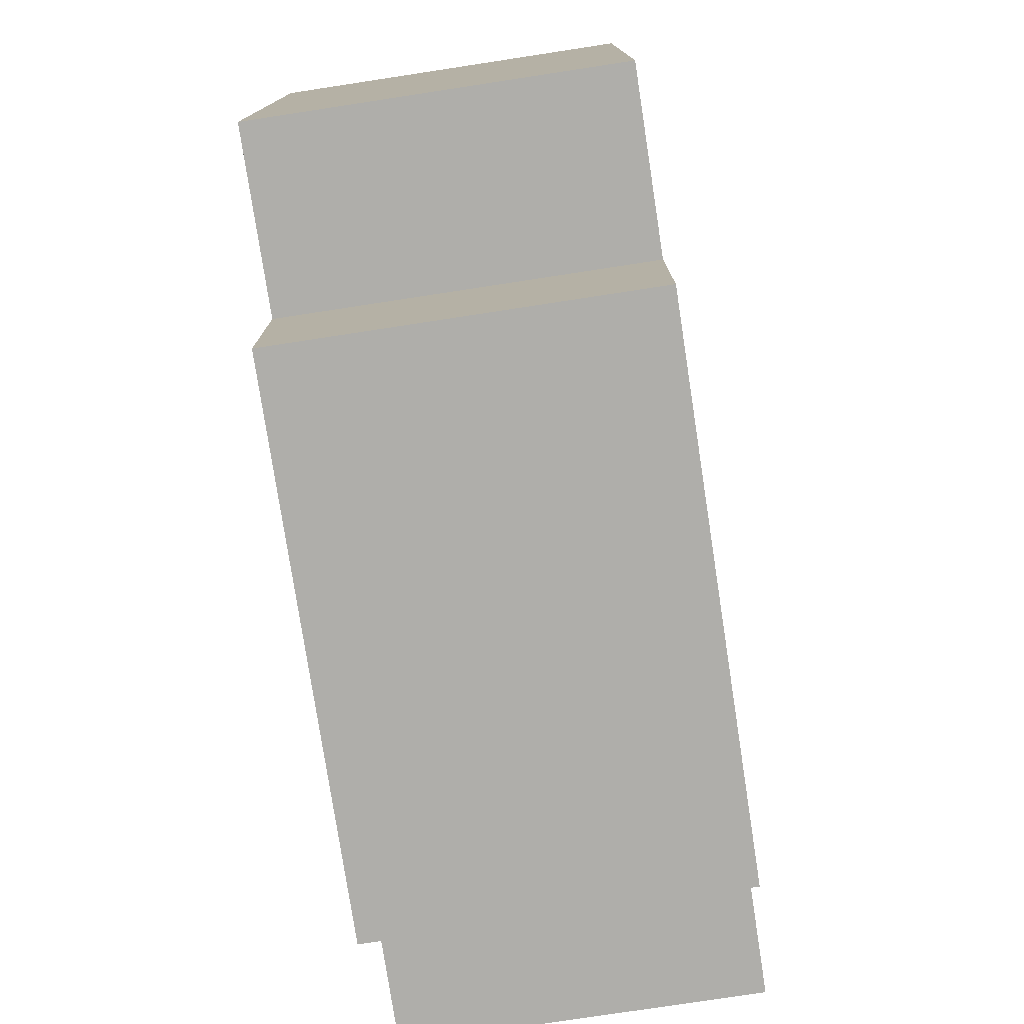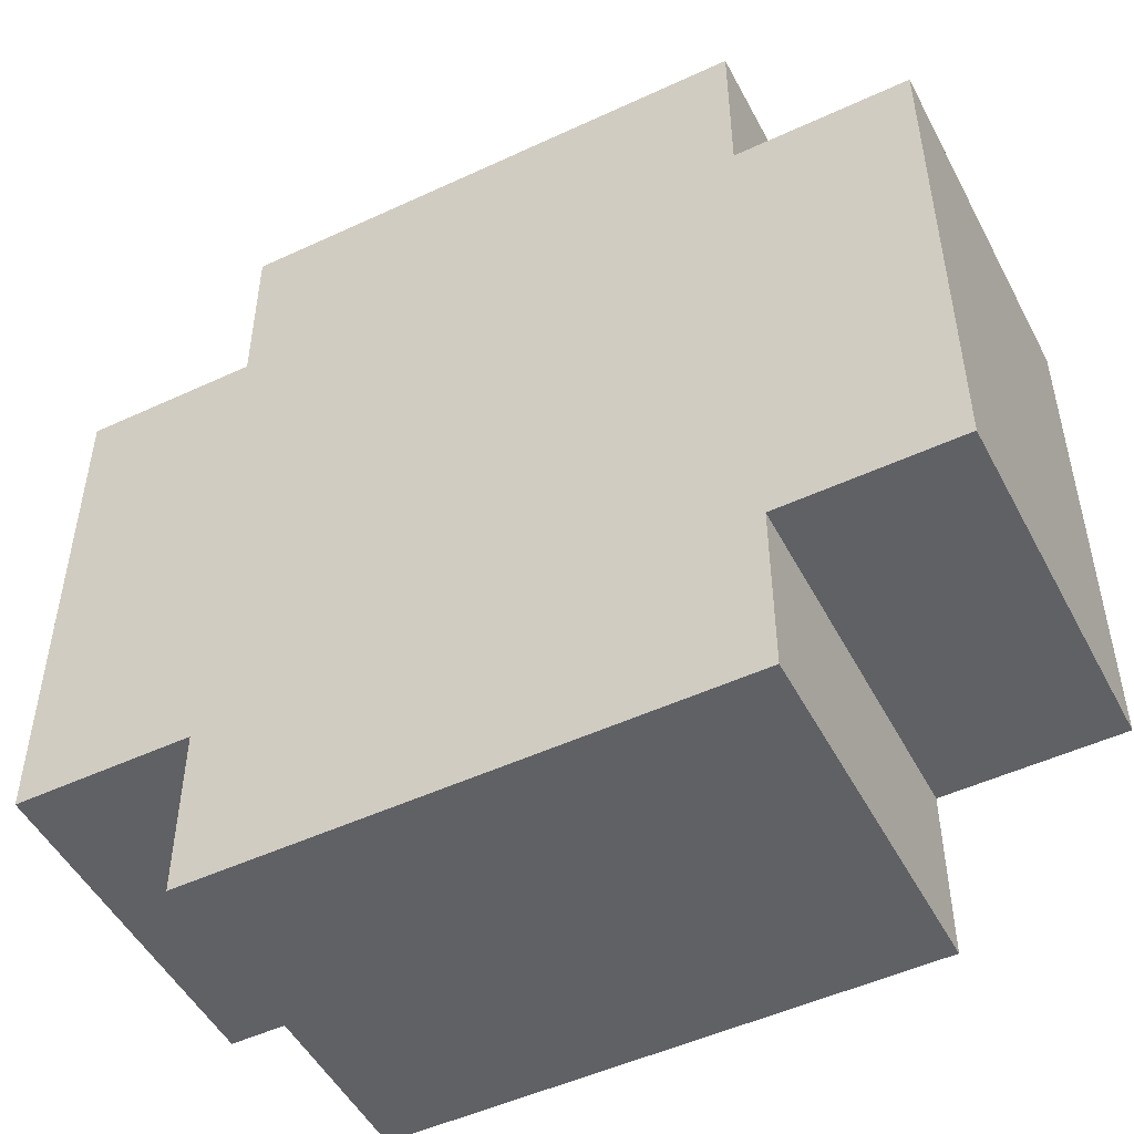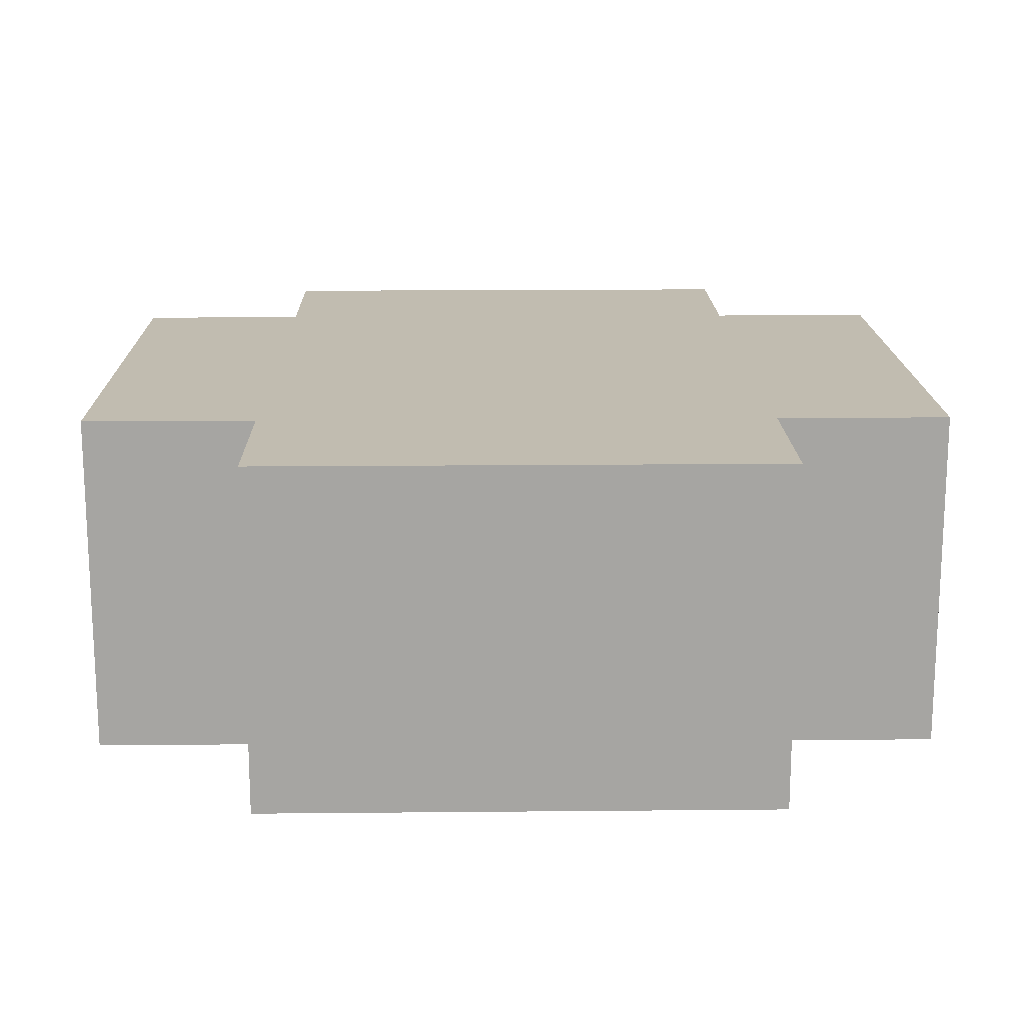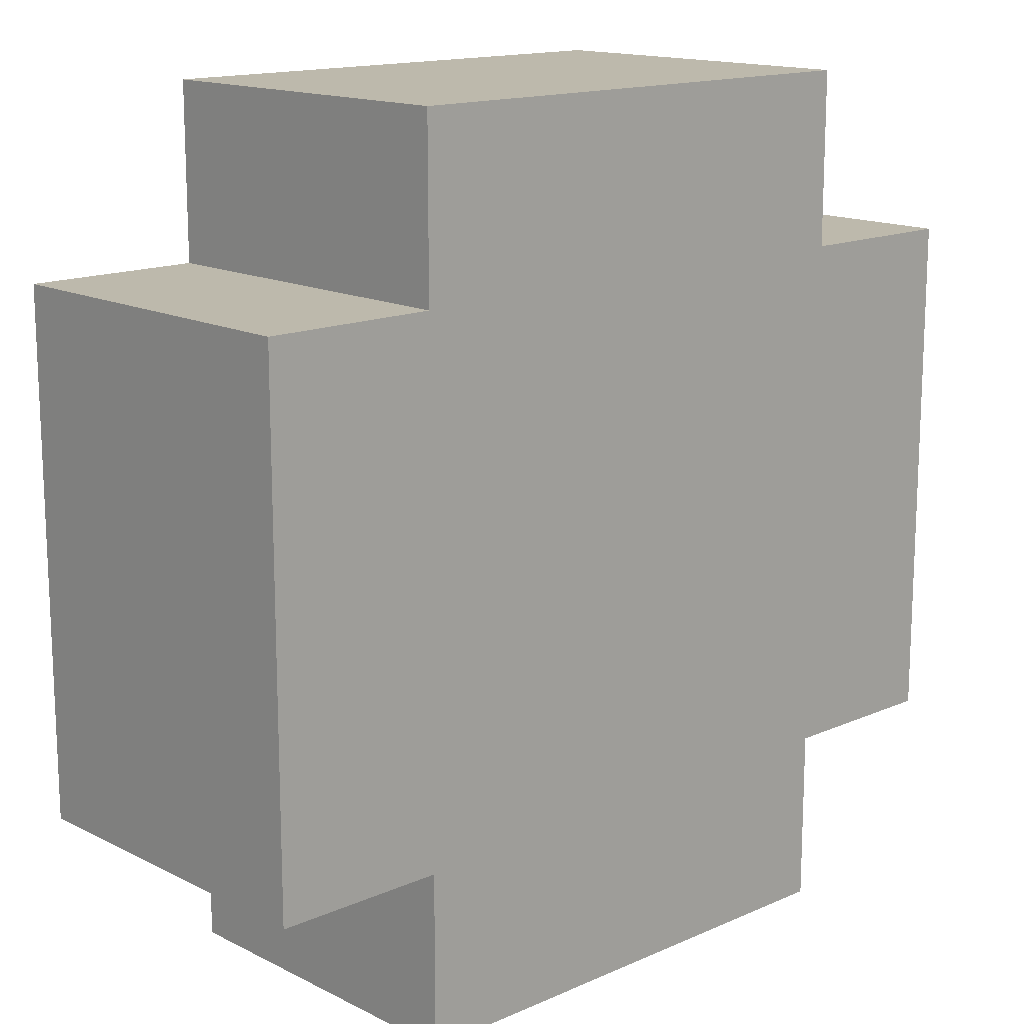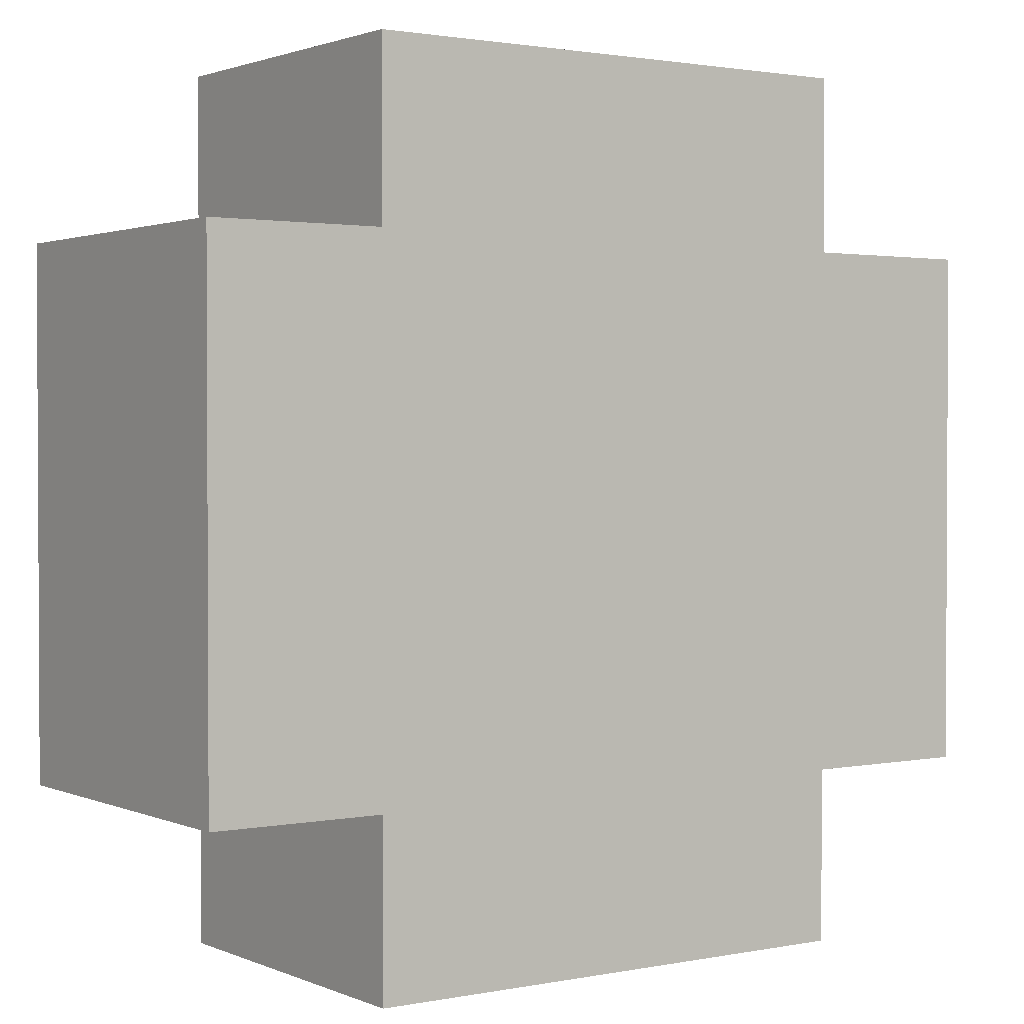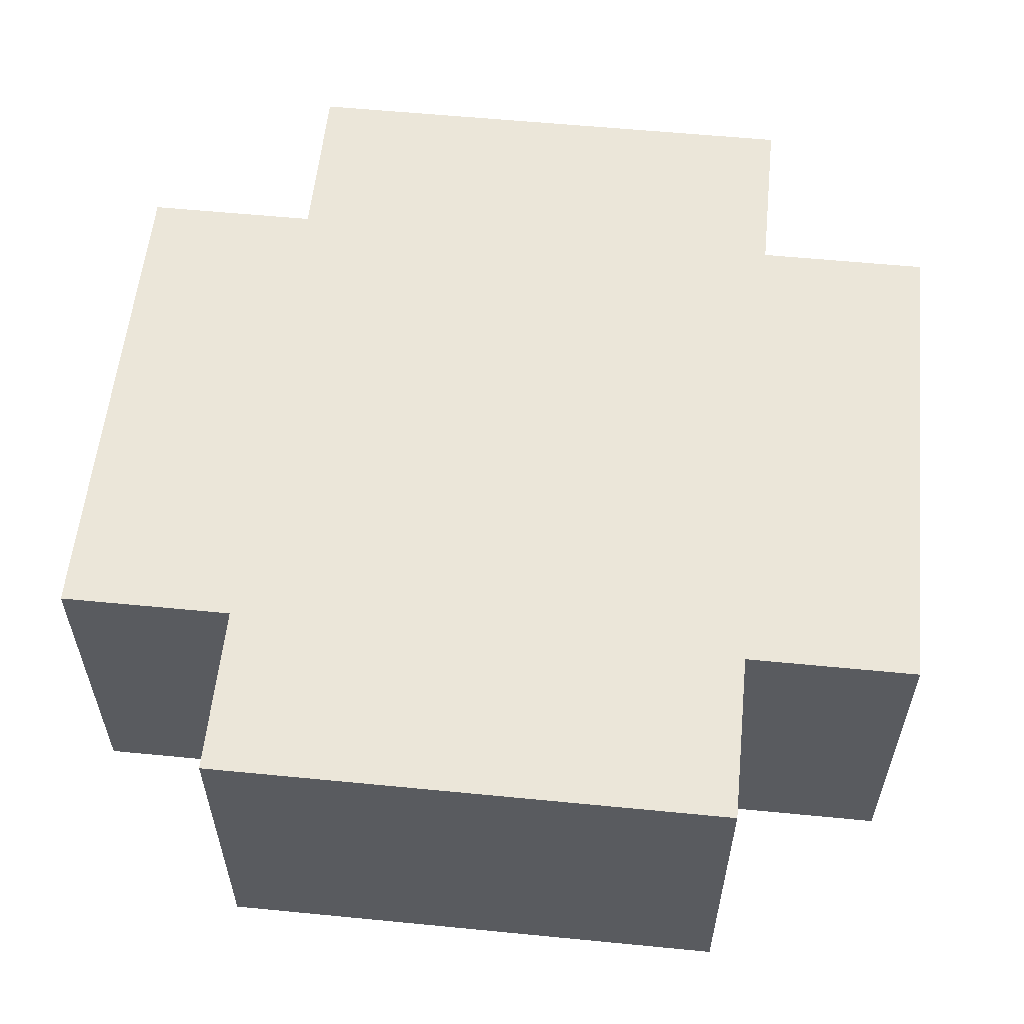
<metadata>
{"format":"obj","ext":"obj","renderer":"f3d","projection":"perspective","resolution":1024,"background":"white","views":[{"elev":-77.6,"azim":98.7,"up":"+Y"},{"elev":-50.0,"azim":27.1,"up":"+Y"},{"elev":16.5,"azim":178.9,"up":"+Z"},{"elev":15.0,"azim":-43.2,"up":"+Y"},{"elev":1.7,"azim":145.2,"up":"+Y"},{"elev":57.4,"azim":-174.2,"up":"+Z"}]}
</metadata>
<code>
o Untitled
v -0.25 -0.15 0.1
v -0.25 -0.15 -0.1
v -0.25 0.15 0.1
v -0.25 0.15 -0.1
v -0.15 -0.25 0.1
v -0.15 -0.25 -0.1
v -0.15 -0.15 0.1
v -0.15 -0.15 -0.1
v -0.15 0.15 0.1
v -0.15 0.15 -0.1
v -0.15 0.25 0.1
v -0.15 0.25 -0.1
v 0.15 -0.25 0.1
v 0.15 -0.25 -0.1
v 0.15 -0.15 0.1
v 0.15 -0.15 -0.1
v 0.15 0.15 0.1
v 0.15 0.15 -0.1
v 0.15 0.25 0.1
v 0.15 0.25 -0.1
v 0.25 -0.15 0.1
v 0.25 -0.15 -0.1
v 0.25 0.15 0.1
v 0.25 0.15 -0.1
v -0.25 -0.15 0.1
v -0.25 0.15 0.1
v -0.15 -0.25 0.1
v -0.15 -0.15 0.1
v -0.15 -0.05 0.1
v -0.15 0.15 0.1
v -0.15 0.25 0.1
v -0.05 -0.05 0.1
v -0.05 0.05 0.1
v 0.05 -0.05 0.1
v 0.05 0.05 0.1
v 0.15 -0.25 0.1
v 0.15 -0.15 0.1
v 0.15 0.05 0.1
v 0.15 0.15 0.1
v 0.15 0.25 0.1
v 0.25 -0.15 0.1
v 0.25 0.15 0.1
v -0.25 -0.15 -0.1
v -0.25 0.15 -0.1
v -0.15 -0.25 -0.1
v -0.15 -0.15 -0.1
v -0.15 -0.05 -0.1
v -0.15 0.15 -0.1
v -0.15 0.25 -0.1
v -0.05 -0.05 -0.1
v -0.05 0.05 -0.1
v 0.05 -0.05 -0.1
v 0.05 0.05 -0.1
v 0.15 -0.25 -0.1
v 0.15 -0.15 -0.1
v 0.15 0.05 -0.1
v 0.15 0.15 -0.1
v 0.15 0.25 -0.1
v 0.25 -0.15 -0.1
v 0.25 0.15 -0.1
v -0.15 -0.25 0.1
v 0.15 -0.25 0.1
v -0.15 -0.25 -0.1
v 0.15 -0.25 -0.1
v -0.25 -0.15 0.1
v -0.15 -0.15 0.1
v 0.15 -0.15 0.1
v 0.25 -0.15 0.1
v -0.25 -0.15 -0.1
v -0.15 -0.15 -0.1
v 0.15 -0.15 -0.1
v 0.25 -0.15 -0.1
v -0.25 0.15 0.1
v -0.15 0.15 0.1
v 0.15 0.15 0.1
v 0.25 0.15 0.1
v -0.25 0.15 -0.1
v -0.15 0.15 -0.1
v 0.15 0.15 -0.1
v 0.25 0.15 -0.1
v -0.15 0.25 0.1
v 0.15 0.25 0.1
v -0.15 0.25 -0.1
v 0.15 0.25 -0.1
f 3 2 1
f 4 2 3
f 7 6 5
f 8 6 7
f 11 10 9
f 12 10 11
f 13 14 15
f 15 14 16
f 17 18 19
f 19 18 20
f 21 22 23
f 23 22 24
f 28 26 25
f 29 26 28
f 30 26 29
f 32 29 28
f 32 30 29
f 33 30 32
f 34 32 28
f 34 33 32
f 35 30 33
f 35 33 34
f 36 28 27
f 37 34 28
f 37 28 36
f 37 35 34
f 38 30 35
f 38 35 37
f 39 31 30
f 39 30 38
f 40 31 39
f 41 38 37
f 41 39 38
f 42 39 41
f 43 44 46
f 46 44 47
f 47 44 48
f 46 47 50
f 47 48 50
f 50 48 51
f 46 50 52
f 50 51 52
f 51 48 53
f 52 51 53
f 45 46 54
f 46 52 55
f 54 46 55
f 52 53 55
f 53 48 56
f 55 53 56
f 48 49 57
f 56 48 57
f 57 49 58
f 55 56 59
f 56 57 59
f 59 57 60
f 63 62 61
f 64 62 63
f 69 66 65
f 70 66 69
f 71 68 67
f 72 68 71
f 73 74 77
f 77 74 78
f 75 76 79
f 79 76 80
f 81 82 83
f 83 82 84

</code>
